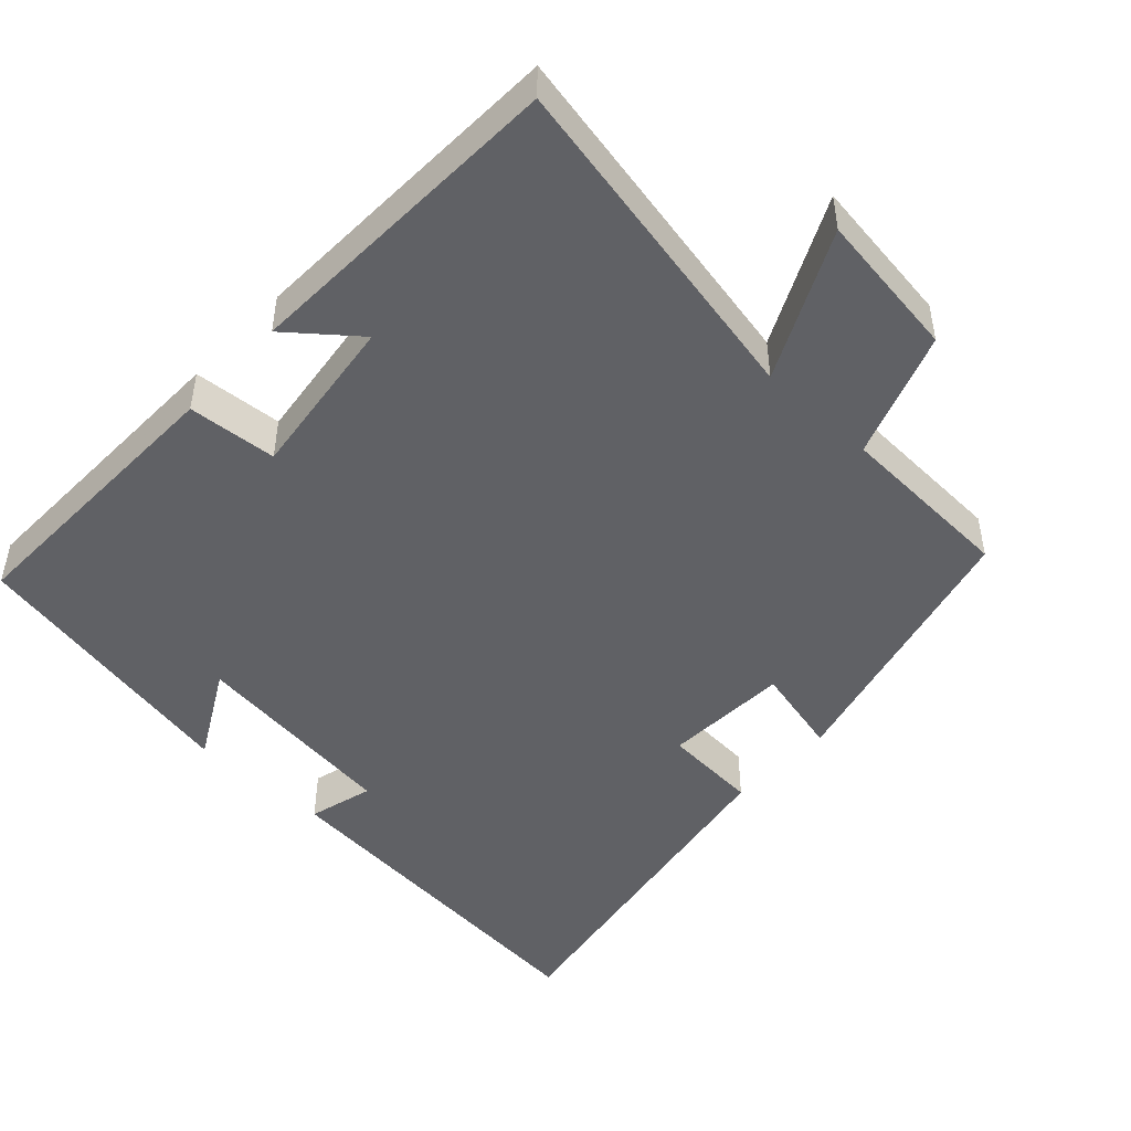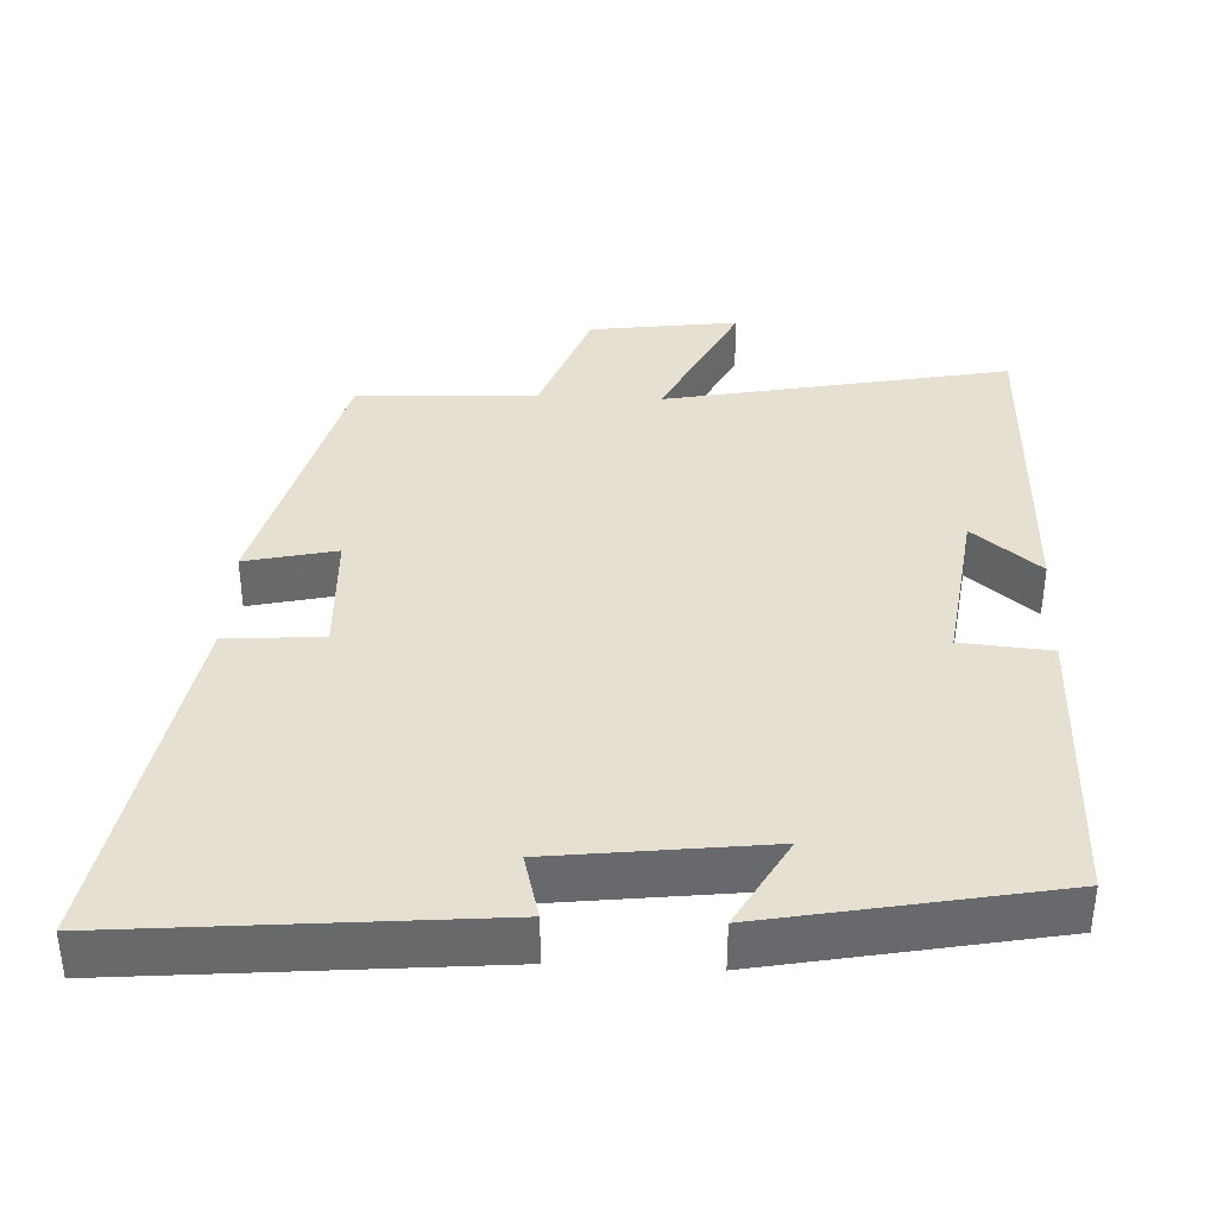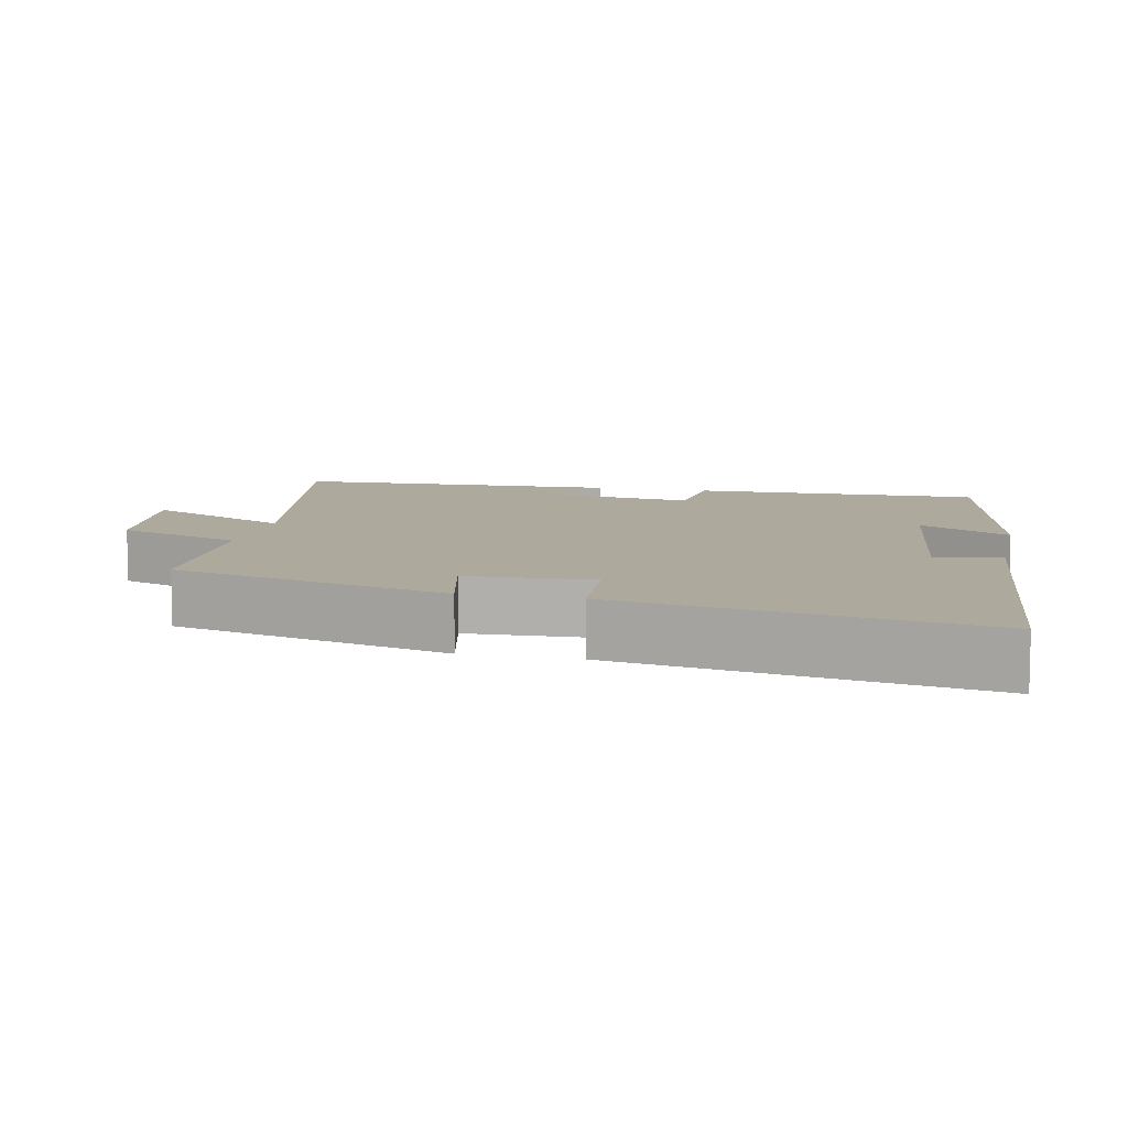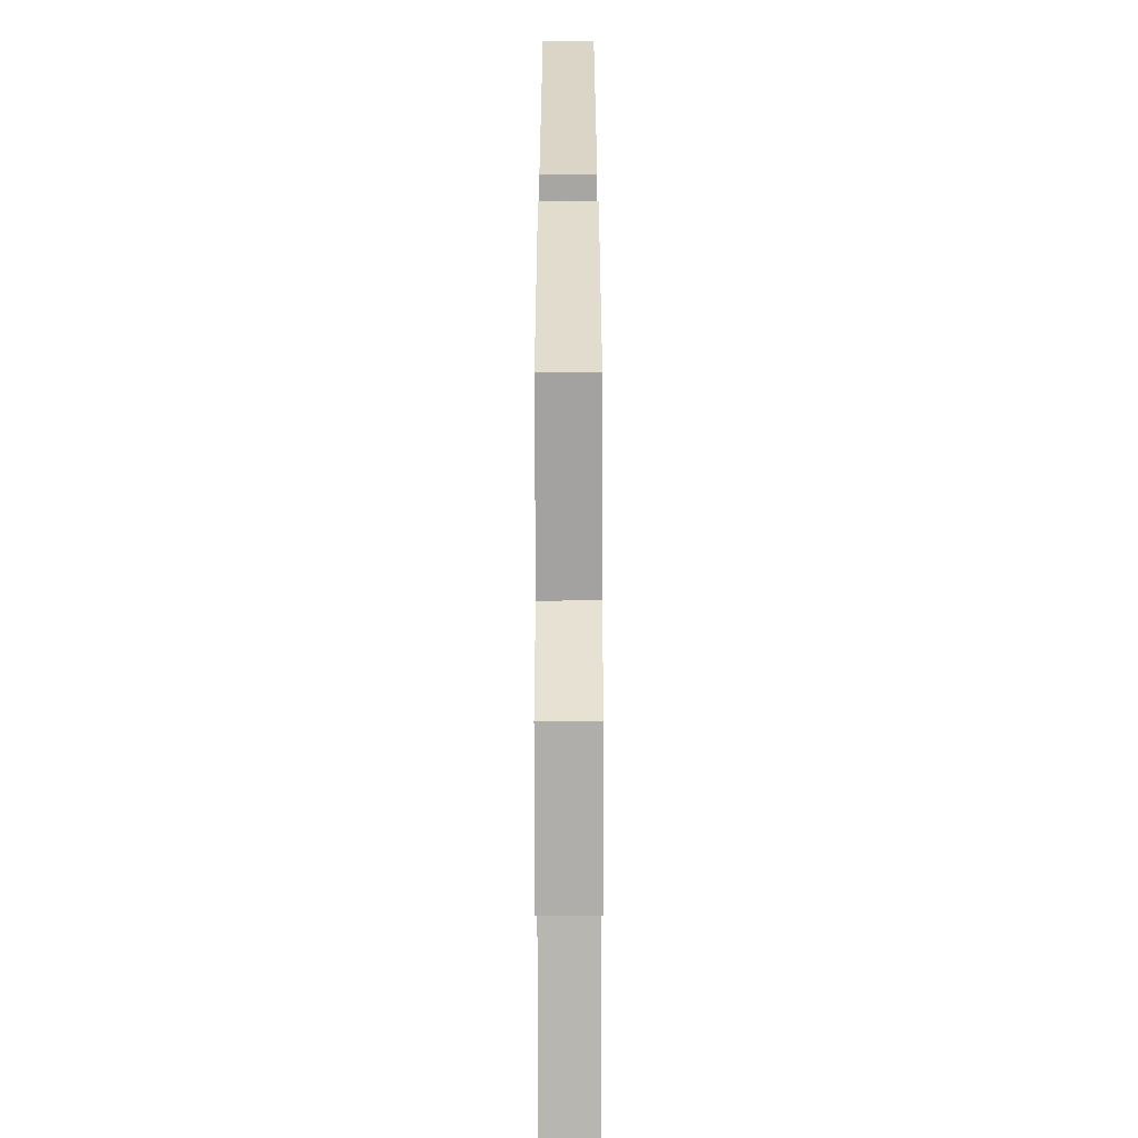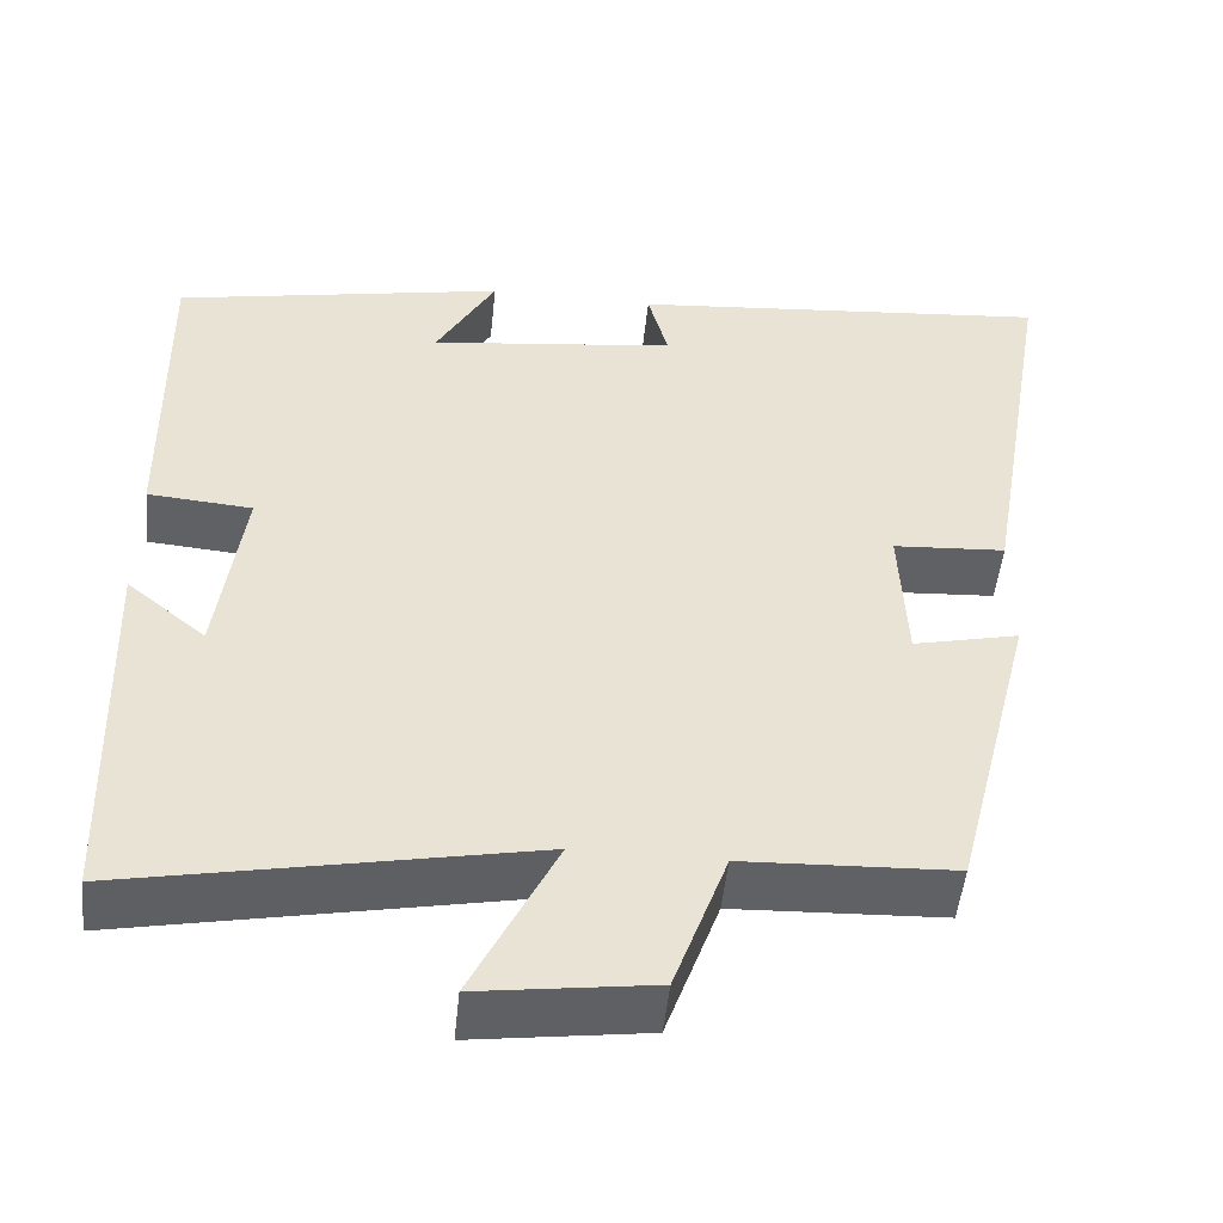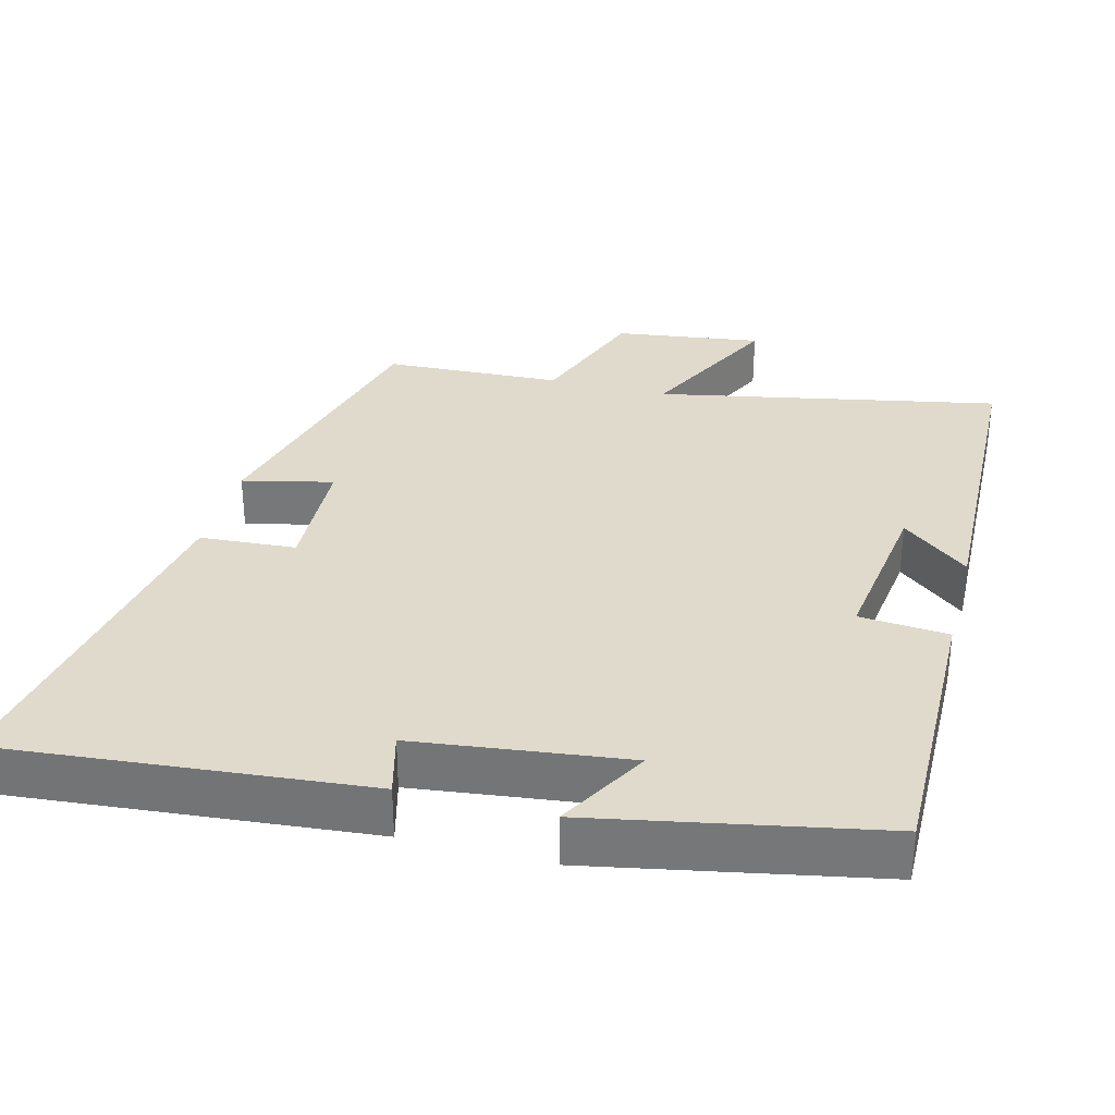
<metadata>
{"format":"obj","ext":"obj","renderer":"f3d","projection":"perspective","resolution":1024,"background":"white","views":[{"elev":-47.7,"azim":137.0,"up":"+Y"},{"elev":37.6,"azim":2.8,"up":"+Y"},{"elev":8.9,"azim":-77.6,"up":"+Y"},{"elev":-70.1,"azim":-89.9,"up":"+Z"},{"elev":-49.9,"azim":174.1,"up":"+Z"},{"elev":32.5,"azim":14.7,"up":"+Y"}]}
</metadata>
<code>
v -0.585 0.07 0.546
v -0.083 0.07 0.5
v -0.107 0.07 0.41
v 0.185 0.07 0.374
v 0.115 0.07 0.5
v 0.507 0.07 0.424
v 0.5 0.07 0.023
v 0.377 0.07 0.013
v 0.407 0.07 -0.215
v 0.5 0.07 -0.139
v 0.485 0.07 -0.594
v 0.012 0.07 -0.5
v 0.111 0.07 -0.703
v -0.093 0.07 -0.675
v -0.156 0.07 -0.5
v -0.403 0.07 -0.489
v -0.5 0.07 -0.106
v -0.375 0.07 -0.135
v -0.367 0.07 0.039
v -0.5 0.07 0.048
v -0.585 0 0.546
v -0.083 0 0.5
v -0.107 0 0.41
v 0.185 0 0.374
v 0.115 0 0.5
v 0.507 0 0.424
v 0.5 0 0.023
v 0.377 0 0.013
v 0.407 0 -0.215
v 0.5 0 -0.139
v 0.485 0 -0.594
v 0.012 0 -0.5
v 0.111 0 -0.703
v -0.093 0 -0.675
v -0.156 0 -0.5
v -0.403 0 -0.489
v -0.5 0 -0.106
v -0.375 0 -0.135
v -0.367 0 0.039
v -0.5 0 0.048
f 19 20 1 2
f 18 19 2 3
f 15 16 17 18
f 15 18 3 4
f 12 13 14 15
f 12 15 4
f 11 12 4
f 9 10 11
f 9 11 4
f 8 9 4
f 7 8 4
f 4 5 6 7
f 22 21 40 39
f 23 22 39 38
f 38 37 36 35
f 24 23 38 35
f 35 34 33 32
f 24 35 32
f 24 32 31
f 31 30 29
f 24 31 29
f 24 29 28
f 24 28 27
f 27 26 25 24
f 1 21 22 2
f 2 22 23 3
f 3 23 24 4
f 4 24 25 5
f 5 25 26 6
f 6 26 27 7
f 7 27 28 8
f 8 28 29 9
f 9 29 30 10
f 10 30 31 11
f 11 31 32 12
f 12 32 33 13
f 13 33 34 14
f 14 34 35 15
f 15 35 36 16
f 16 36 37 17
f 17 37 38 18
f 18 38 39 19
f 19 39 40 20
f 20 40 21 1

</code>
